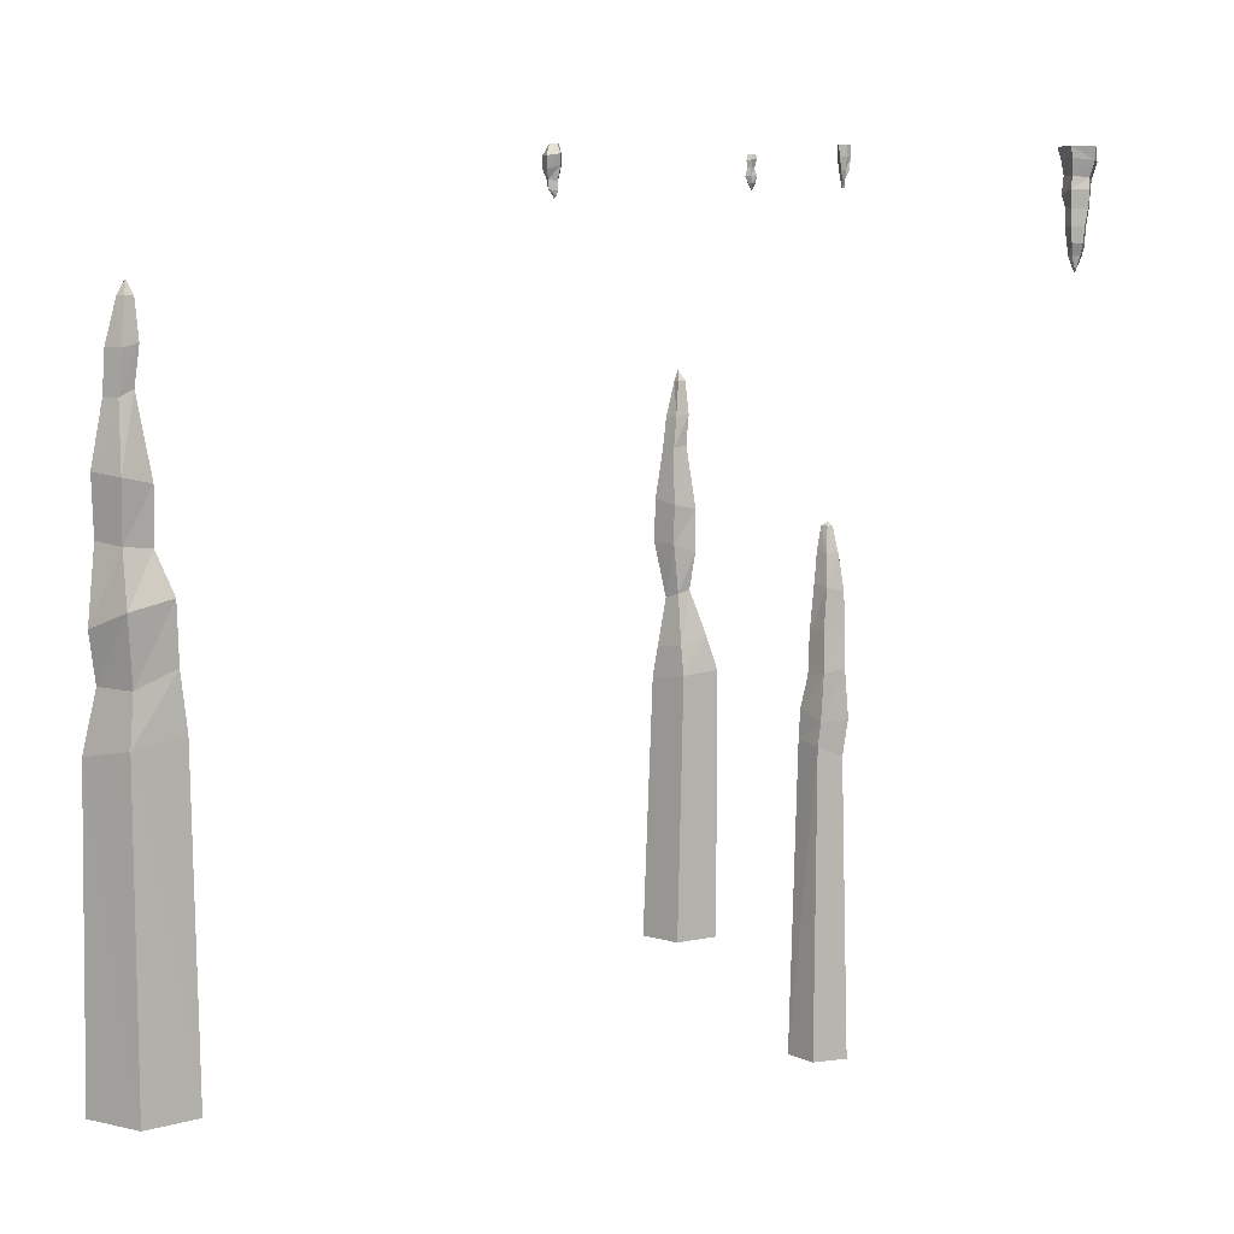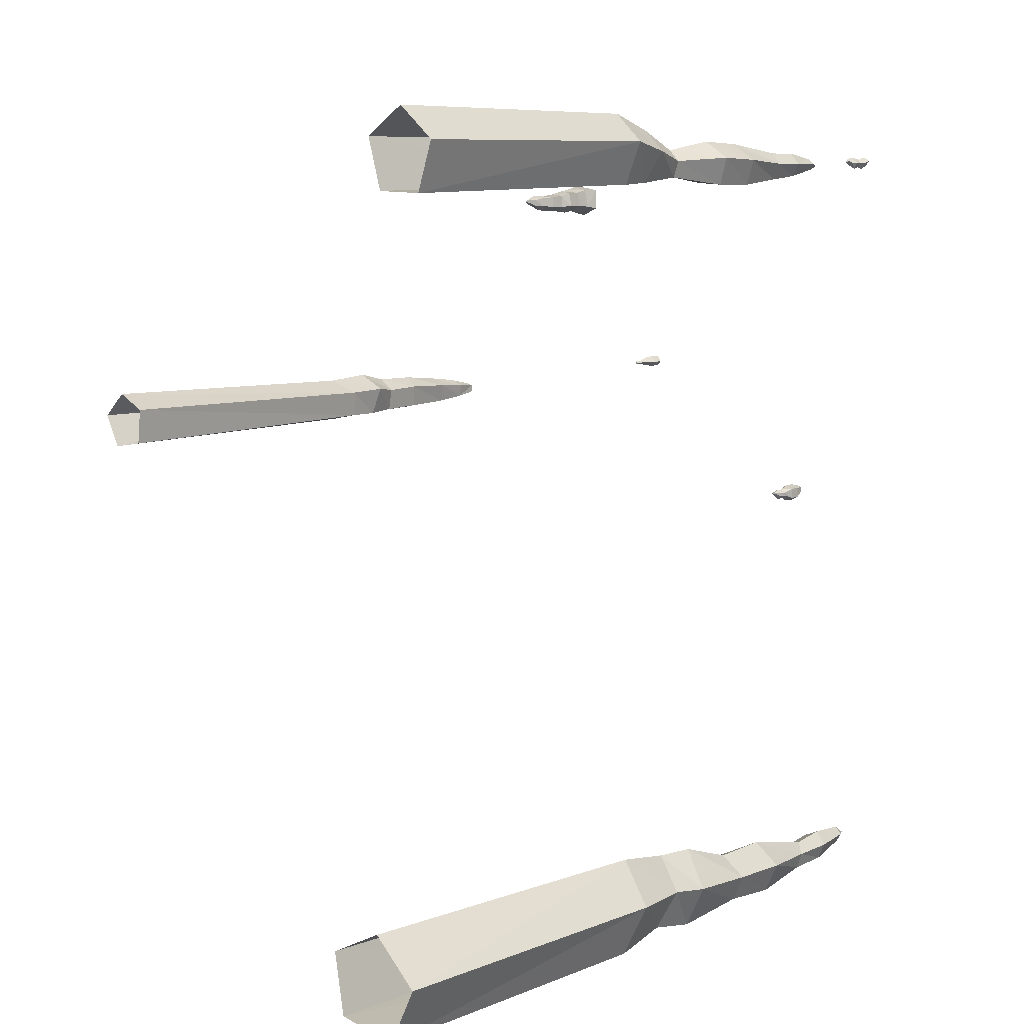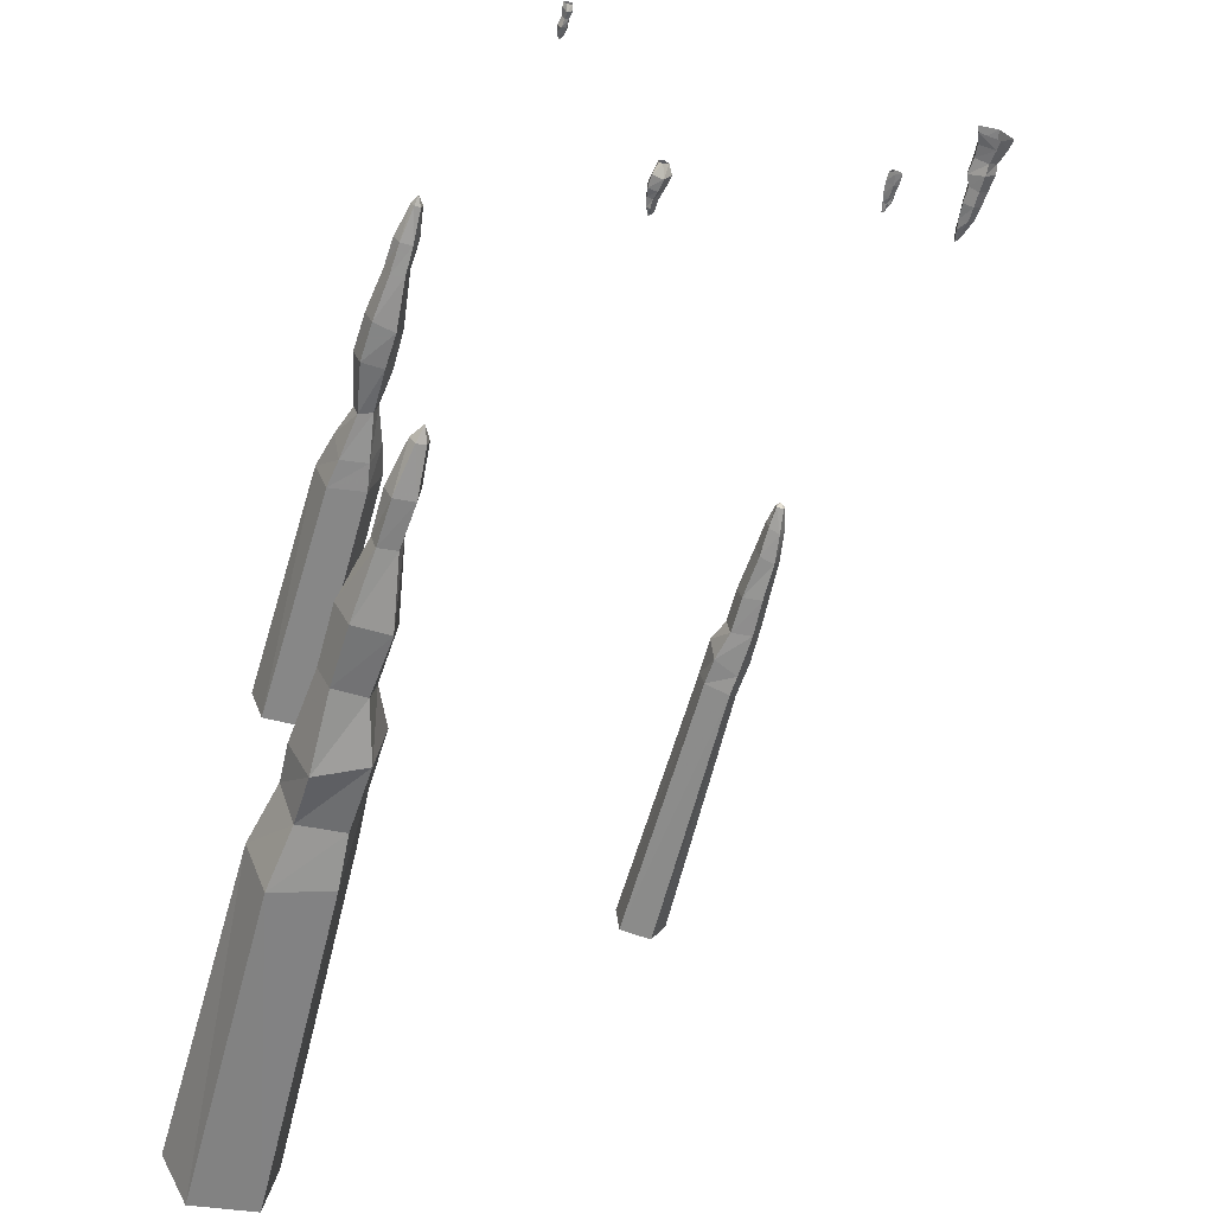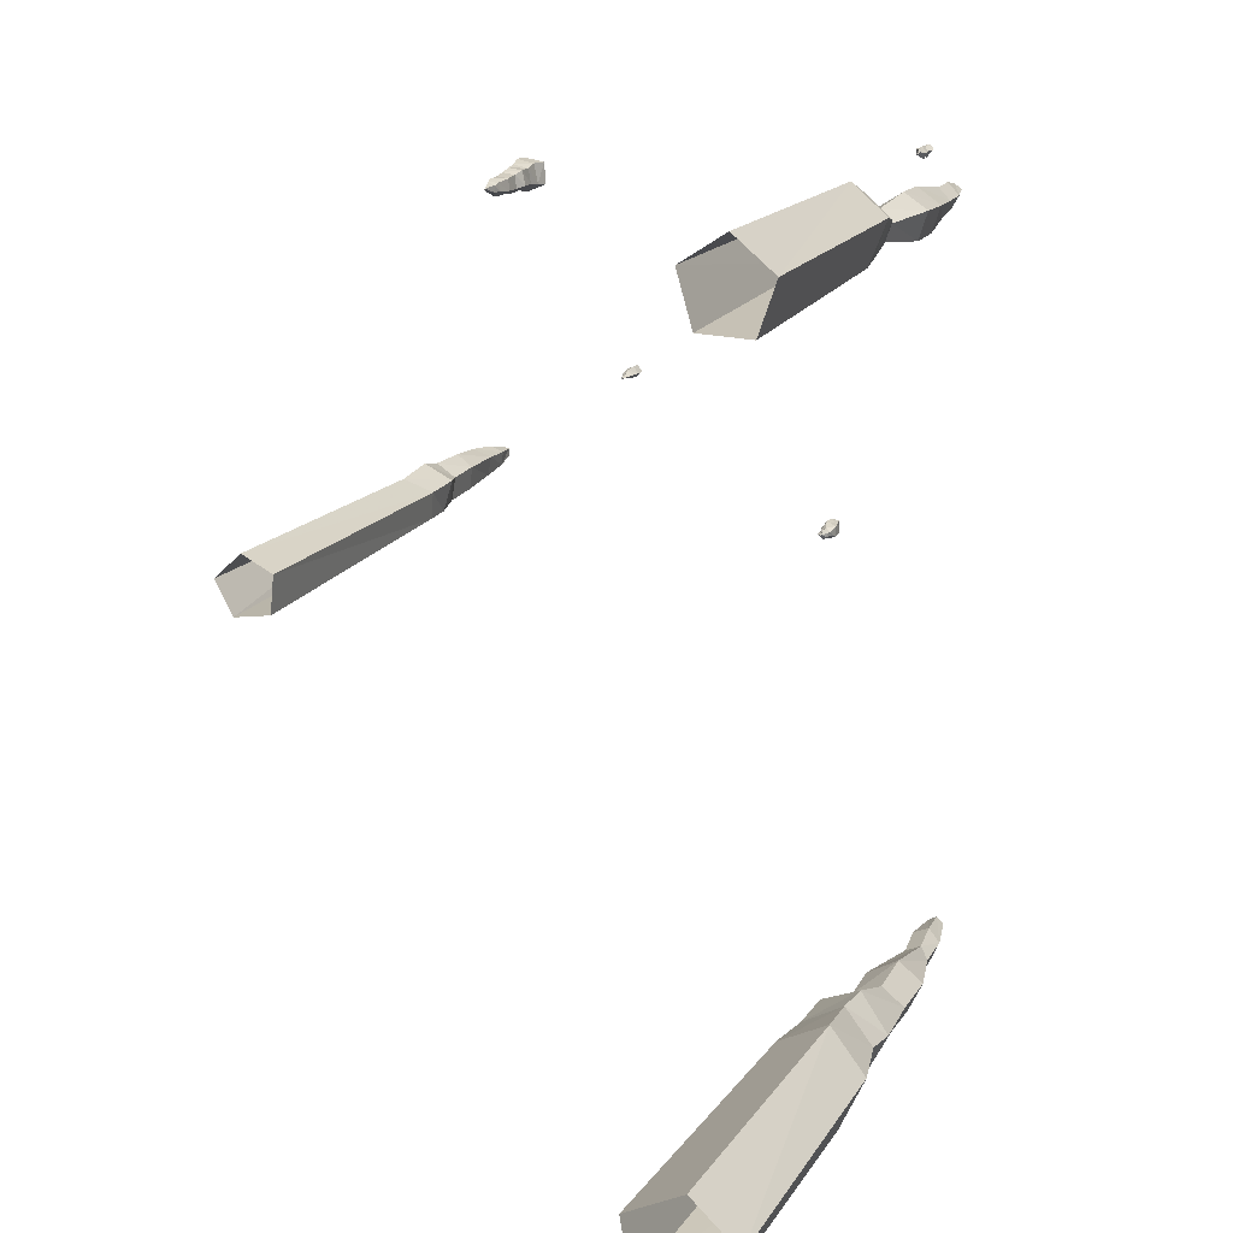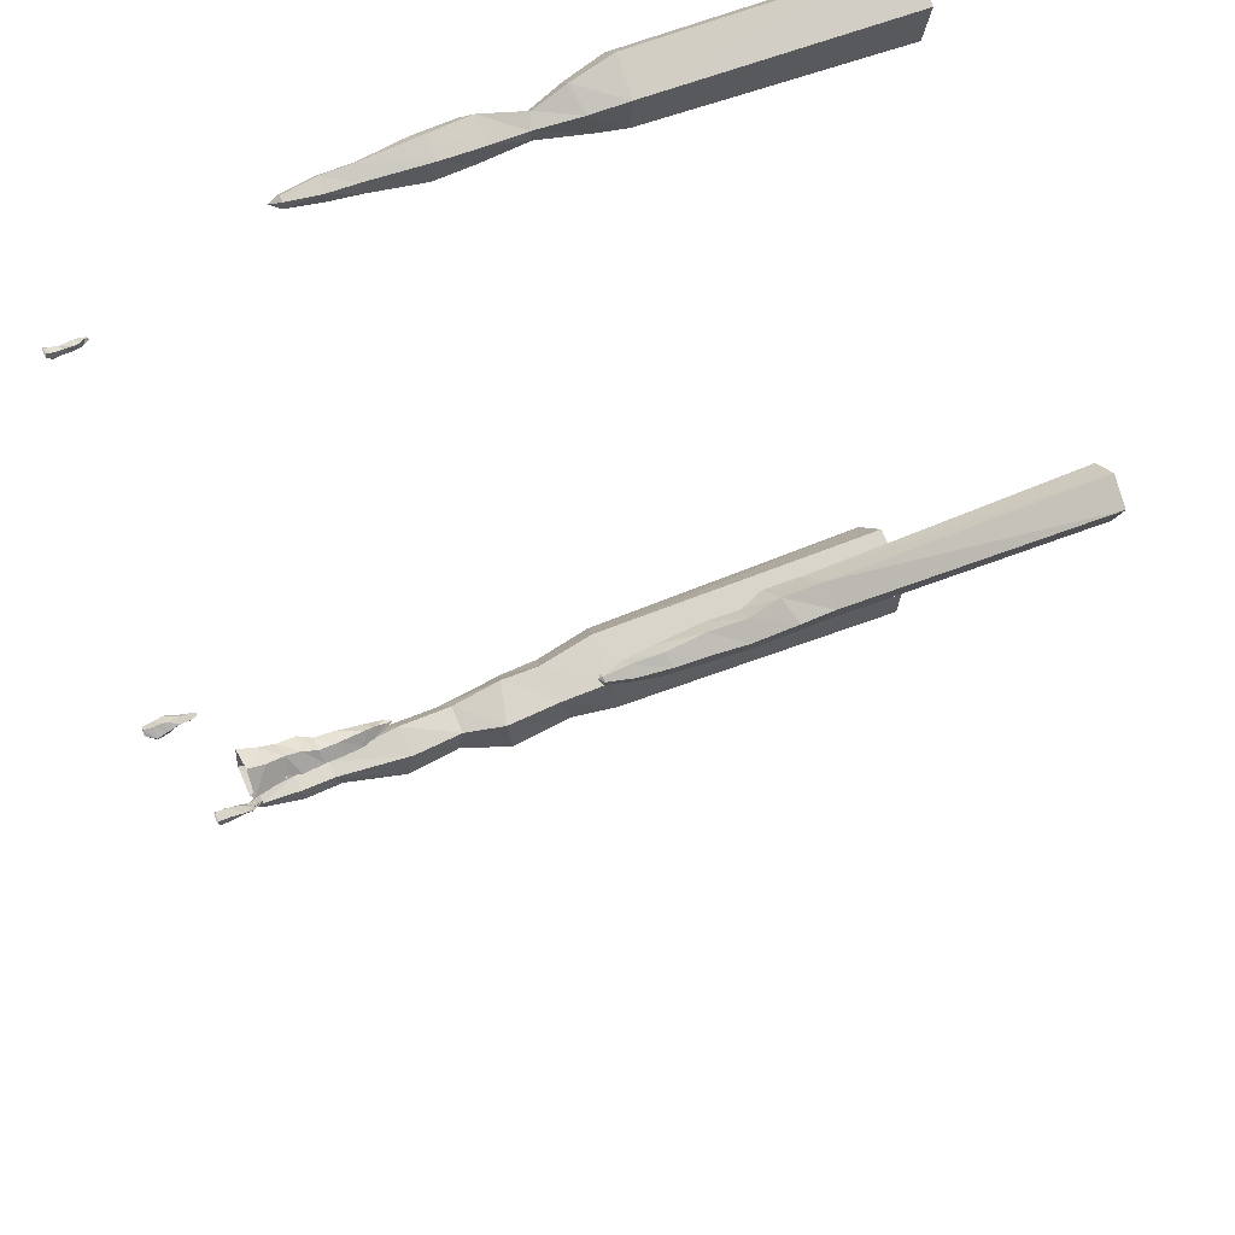
<metadata>
{"format":"obj","ext":"obj","renderer":"f3d","projection":"perspective","resolution":1024,"background":"white","views":[{"elev":7.8,"azim":-137.9,"up":"+Y"},{"elev":7.9,"azim":43.2,"up":"+Z"},{"elev":-61.6,"azim":164.6,"up":"+Z"},{"elev":16.4,"azim":22.2,"up":"+Z"},{"elev":49.9,"azim":-115.7,"up":"+Z"}]}
</metadata>
<code>
v 1.094 -0.5234 -1.688
v 1.102 -0.5859 -1.648
v 1.133 -0.5859 -1.68
v 1.109 -0.5859 -1.719
v 1.07 -0.5859 -1.711
v 1.062 -0.5859 -1.672
v 1.117 -0.7656 -1.633
v 1.172 -0.7812 -1.688
v 1.141 -0.7812 -1.758
v 1.055 -0.7812 -1.742
v 1.047 -0.7656 -1.664
v 1.062 -0.9375 -1.68
v 1.133 -0.9375 -1.648
v 1.172 -0.9688 -1.695
v 1.148 -0.9688 -1.766
v 1.07 -0.9688 -1.75
v 1.016 -1.266 -1.789
v 1 -1.297 -1.648
v 1.133 -1.281 -1.578
v 1.234 -1.25 -1.68
v 1.172 -1.25 -1.812
v 1.18 -1.516 -1.797
v 1.039 -1.531 -1.773
v 1.016 -1.547 -1.641
v 1.141 -1.547 -1.586
v 1.234 -1.516 -1.68
v 1.266 -1.852 -1.656
v 1.172 -1.852 -1.844
v 0.9688 -1.773 -1.812
v 0.9375 -1.734 -1.602
v 1.125 -1.789 -1.508
v 1.117 -1.977 -1.5
v 1.258 -2.031 -1.633
v 1.18 -2.078 -1.805
v 0.9844 -2.078 -1.781
v 0.9453 -2.008 -1.586
v 0.9297 -2.266 -1.562
v 1.148 -2.266 -1.453
v 1.32 -2.32 -1.625
v 1.219 -2.352 -1.852
v 0.9688 -2.305 -1.812
v 0.8828 -3.781 -1.57
v 1.133 -3.781 -1.445
v 1.336 -3.781 -1.633
v 1.211 -3.781 -1.883
v 0.9297 -3.781 -1.836
v 1.203 -0.9922 1.625
v 1.195 -1.039 1.656
v 1.227 -1.039 1.633
v 1.211 -1.039 1.609
v 1.18 -1.039 1.602
v 1.172 -1.039 1.641
v 1.211 -1.195 1.68
v 1.266 -1.211 1.633
v 1.234 -1.211 1.578
v 1.172 -1.211 1.578
v 1.148 -1.195 1.641
v 1.156 -1.344 1.633
v 1.219 -1.344 1.68
v 1.273 -1.367 1.633
v 1.242 -1.367 1.562
v 1.172 -1.352 1.562
v 1.148 -1.617 1.539
v 1.117 -1.641 1.656
v 1.211 -1.625 1.719
v 1.305 -1.602 1.648
v 1.266 -1.594 1.539
v 1.273 -1.797 1.539
v 1.156 -1.805 1.547
v 1.117 -1.844 1.656
v 1.227 -1.844 1.727
v 1.312 -1.805 1.656
v 1.25 -2.062 1.641
v 1.227 -2.062 1.57
v 1.156 -2.039 1.578
v 1.141 -2.023 1.641
v 1.195 -2.055 1.688
v 1.195 -2.211 1.766
v 1.305 -2.234 1.68
v 1.258 -2.297 1.547
v 1.117 -2.281 1.555
v 1.078 -2.234 1.688
v 1.039 -2.406 1.727
v 1.203 -2.414 1.836
v 1.352 -2.438 1.719
v 1.281 -2.445 1.539
v 1.094 -2.422 1.547
v 1.039 -3.703 1.727
v 1.219 -3.703 1.844
v 1.383 -3.703 1.711
v 1.312 -3.703 1.508
v 1.102 -3.703 1.516
v -0.5469 -1.5 0.5234
v -0.5312 -1.516 0.5312
v -0.5312 -1.516 0.5
v -0.5625 -1.516 0.5
v -0.5703 -1.516 0.5234
v -0.5547 -1.516 0.5391
v -0.5156 -1.609 0.5391
v -0.5234 -1.609 0.4844
v -0.5781 -1.625 0.4766
v -0.6016 -1.625 0.5234
v -0.5625 -1.625 0.5625
v -0.5781 -1.758 0.5781
v -0.5078 -1.742 0.5469
v -0.5234 -1.742 0.4688
v -0.5938 -1.758 0.4609
v -0.625 -1.773 0.5312
v -0.6328 -1.93 0.5312
v -0.5703 -1.93 0.5938
v -0.4922 -1.961 0.5547
v -0.5078 -1.945 0.4609
v -0.5938 -1.93 0.4453
v -0.6016 -2.102 0.4375
v -0.6406 -2.086 0.5234
v -0.5781 -2.102 0.5938
v -0.4922 -2.117 0.5469
v -0.5078 -2.117 0.4531
v -0.4766 -2.258 0.4453
v -0.5938 -2.305 0.4297
v -0.6484 -2.289 0.5391
v -0.5625 -2.242 0.625
v -0.4531 -2.227 0.5625
v -0.4531 -2.398 0.5547
v -0.4688 -2.383 0.4453
v -0.5859 -2.398 0.4219
v -0.6328 -2.445 0.5234
v -0.5547 -2.445 0.6094
v -0.5625 -3.695 0.625
v -0.4375 -3.695 0.5625
v -0.4531 -3.695 0.4141
v -0.6016 -3.695 0.3906
v -0.6719 -3.695 0.5234
v -1.086 -0.5156 1.445
v -1.094 -0.4922 1.453
v -1.102 -0.4922 1.438
v -1.094 -0.4922 1.43
v -1.078 -0.4922 1.438
v -1.078 -0.4922 1.453
v -1.102 -0.4531 1.469
v -1.117 -0.4453 1.438
v -1.094 -0.4453 1.414
v -1.07 -0.4531 1.422
v -1.07 -0.4531 1.453
v -1.07 -0.4141 1.461
v -1.109 -0.4141 1.477
v -1.133 -0.3984 1.43
v -1.102 -0.3984 1.398
v -1.062 -0.4062 1.422
v -1.055 -0.3281 1.414
v -1.062 -0.3203 1.469
v -1.117 -0.3203 1.477
v -1.141 -0.3281 1.43
v -1.102 -0.3281 1.391
v -1.102 -0.2578 1.391
v -1.055 -0.25 1.414
v -1.062 -0.25 1.477
v -1.125 -0.25 1.484
v -1.148 -0.2578 1.438
v -1.156 -0.1797 1.438
v -1.102 -0.1797 1.383
v -1.031 -0.2031 1.422
v -1.047 -0.2031 1.492
v -1.117 -0.1953 1.5
v -1.117 -0.1406 1.508
v -1.148 -0.1328 1.445
v -1.102 -0.125 1.391
v -1.039 -0.125 1.422
v -1.047 -0.1328 1.492
v -1.047 -0.07031 1.508
v -1.133 -0.07031 1.523
v -1.172 -0.0625 1.445
v -1.109 -0.05469 1.375
v -1.031 -0.0625 1.414
v -1.023 -0.007812 1.508
v -1.125 -0.007812 1.523
v -1.18 -0.007812 1.438
v -1.109 -0.007812 1.367
v -1.016 -0.007812 1.406
v 0.4062 -0.2188 -0.0625
v 0.3906 -0.2109 -0.0625
v 0.4062 -0.2109 -0.0625
v 0.4062 -0.2109 -0.05469
v 0.3828 -0.1875 -0.0625
v 0.4062 -0.1797 -0.09375
v 0.4219 -0.1797 -0.07812
v 0.4219 -0.1797 -0.0625
v 0.4062 -0.1875 -0.04688
v 0.4062 -0.1484 -0.04688
v 0.3828 -0.1484 -0.0625
v 0.4062 -0.1406 -0.09375
v 0.4297 -0.1406 -0.07812
v 0.4297 -0.1484 -0.0625
v 0.4375 -0.09375 -0.04688
v 0.3906 -0.08594 -0.03125
v 0.3672 -0.08594 -0.0625
v 0.3984 -0.1016 -0.1094
v 0.4375 -0.1016 -0.09375
v 0.4375 -0.04688 -0.09375
v 0.4297 -0.04688 -0.04688
v 0.3906 -0.03906 -0.03125
v 0.3594 -0.03906 -0.07031
v 0.3906 -0.04688 -0.1172
v 0.4062 0 -0.08594
v 0.4219 0 -0.07031
v 0.4219 0 -0.04688
v 0.3984 0 -0.03906
v 0.3828 0 -0.0625
v 0.7891 -0.1641 1.648
v 0.7891 -0.1562 1.664
v 0.7812 -0.1562 1.648
v 0.7891 -0.1562 1.648
v 0.7969 -0.1562 1.656
v 0.7891 -0.1328 1.672
v 0.7734 -0.1328 1.664
v 0.7734 -0.1328 1.641
v 0.7891 -0.1328 1.633
v 0.8047 -0.1328 1.648
v 0.8125 -0.1016 1.648
v 0.7891 -0.1016 1.672
v 0.7656 -0.1016 1.664
v 0.7734 -0.1016 1.633
v 0.7969 -0.1016 1.617
v 0.7891 -0.0625 1.625
v 0.8047 -0.0625 1.648
v 0.7891 -0.05469 1.664
v 0.7734 -0.0625 1.656
v 0.7734 -0.0625 1.633
v 0.7656 -0.02344 1.633
v 0.7891 -0.03125 1.617
v 0.8125 -0.02344 1.648
v 0.7891 -0.02344 1.672
v 0.7656 -0.02344 1.664
v 0.7734 0 1.664
v 0.7734 0 1.641
v 0.7969 0 1.633
v 0.8125 0 1.656
v 0.7891 0 1.672
v -0.5703 -0.1797 0.5703
v -0.5625 -0.1797 0.5703
v -0.5703 -0.1797 0.5781
v -0.5781 -0.1406 0.5703
v -0.5859 -0.1406 0.5625
v -0.5703 -0.1406 0.5625
v -0.5703 -0.1797 0.5625
v -0.5547 -0.1406 0.5703
v -0.5703 -0.1406 0.5781
v -0.5703 -0.1094 0.5938
v -0.5938 -0.1094 0.5781
v -0.5859 -0.1094 0.5625
v -0.5703 -0.1094 0.5547
v -0.5469 -0.1094 0.5703
v -0.5391 -0.05469 0.5703
v -0.5625 -0.05469 0.6016
v -0.5938 -0.05469 0.5859
v -0.5938 -0.05469 0.5625
v -0.5703 -0.05469 0.5469
v -0.5625 -0.007812 0.5469
v -0.5391 -0.007812 0.5703
v -0.5625 -0.007812 0.6016
v -0.5938 -0.007812 0.5859
v -0.5938 -0.007812 0.5625
f 1 2 3
f 1 3 4
f 1 4 5
f 1 5 6
f 1 6 2
f 2 6 7
f 2 7 8
f 2 8 3
f 3 8 9
f 3 9 4
f 4 9 10
f 4 10 5
f 5 10 11
f 5 11 6
f 6 11 7
f 7 11 12
f 7 12 13
f 7 13 8
f 8 13 14
f 8 14 9
f 9 14 15
f 9 15 10
f 10 15 16
f 10 16 11
f 11 16 12
f 12 16 17
f 12 17 18
f 12 18 13
f 13 18 19
f 13 19 14
f 14 19 20
f 14 20 15
f 15 20 21
f 15 21 16
f 16 21 17
f 47 48 49
f 47 49 50
f 47 50 51
f 47 51 52
f 47 52 48
f 48 52 53
f 48 53 54
f 48 54 49
f 49 54 55
f 49 55 50
f 50 55 56
f 50 56 51
f 51 56 57
f 51 57 52
f 52 57 53
f 53 57 58
f 53 58 59
f 53 59 54
f 54 59 60
f 54 60 55
f 55 60 61
f 55 61 56
f 56 61 62
f 56 62 57
f 57 62 58
f 58 62 63
f 58 63 64
f 58 64 59
f 59 64 65
f 59 65 60
f 60 65 66
f 60 66 61
f 61 66 67
f 61 67 62
f 62 67 63
f 93 94 95
f 93 95 96
f 93 96 97
f 93 97 98
f 93 98 94
f 94 98 99
f 94 99 100
f 94 100 95
f 95 100 101
f 95 101 96
f 96 101 102
f 96 102 97
f 97 102 103
f 97 103 98
f 98 103 99
f 99 103 104
f 99 104 105
f 99 105 100
f 100 105 106
f 100 106 101
f 101 106 107
f 101 107 102
f 102 107 108
f 102 108 103
f 103 108 104
f 104 108 109
f 104 109 110
f 104 110 105
f 105 110 111
f 105 111 106
f 106 111 112
f 106 112 107
f 107 112 113
f 107 113 108
f 108 113 109
f 134 135 136
f 134 136 137
f 134 137 138
f 134 138 139
f 134 139 135
f 135 139 140
f 135 140 141
f 135 141 136
f 136 141 142
f 136 142 137
f 137 142 143
f 137 143 138
f 138 143 144
f 138 144 139
f 139 144 140
f 140 144 145
f 140 145 146
f 140 146 141
f 141 146 147
f 141 147 142
f 142 147 148
f 142 148 143
f 143 148 149
f 143 149 144
f 144 149 145
f 145 149 150
f 145 150 151
f 145 151 146
f 146 151 152
f 146 152 147
f 147 152 153
f 147 153 148
f 148 153 154
f 148 154 149
f 149 154 150
f 180 181 182
f 180 182 183
f 180 183 181
f 181 183 184
f 181 184 185
f 181 185 182
f 182 185 186
f 182 186 187
f 182 187 188
f 182 188 183
f 183 188 184
f 184 188 189
f 184 189 190
f 184 190 185
f 185 190 191
f 185 191 186
f 186 191 192
f 186 192 187
f 187 192 193
f 187 193 188
f 188 193 189
f 189 193 194
f 189 194 195
f 189 195 190
f 190 195 196
f 190 196 191
f 191 196 197
f 191 197 192
f 192 197 198
f 192 198 193
f 193 198 194
f 209 210 211
f 209 211 212
f 209 212 213
f 209 213 210
f 210 213 214
f 210 214 215
f 210 215 216
f 210 216 211
f 211 216 217
f 211 217 212
f 212 217 218
f 212 218 213
f 213 218 214
f 214 218 219
f 214 219 220
f 214 220 215
f 215 220 221
f 215 221 216
f 216 221 222
f 216 222 217
f 217 222 223
f 217 223 218
f 218 223 219
f 219 223 224
f 219 224 225
f 219 225 220
f 220 225 226
f 220 226 221
f 221 226 227
f 221 227 222
f 222 227 228
f 222 228 223
f 223 228 224
f 239 240 241
f 239 241 242
f 239 242 243
f 239 243 244
f 239 244 245
f 239 245 240
f 240 245 246
f 240 246 247
f 240 247 241
f 241 247 242
f 242 247 248
f 242 248 249
f 242 249 243
f 243 249 250
f 243 250 244
f 244 250 251
f 244 251 246
f 244 246 245
f 251 252 246
f 246 252 247
f 247 252 248
f 248 252 253
f 248 253 254
f 248 254 249
f 249 254 255
f 249 255 250
f 250 255 256
f 250 256 251
f 251 256 257
f 251 257 252
f 252 257 253
f 17 21 22
f 17 22 23
f 17 23 18
f 18 23 24
f 18 24 19
f 19 24 25
f 19 25 20
f 20 25 26
f 20 26 21
f 21 26 22
f 63 67 68
f 63 68 69
f 63 69 64
f 64 69 70
f 64 70 65
f 65 70 71
f 65 71 66
f 66 71 72
f 66 72 67
f 67 72 68
f 109 113 114
f 109 114 115
f 109 115 110
f 110 115 116
f 110 116 111
f 111 116 117
f 111 117 112
f 112 117 118
f 112 118 113
f 113 118 114
f 150 154 155
f 150 155 156
f 150 156 151
f 151 156 157
f 151 157 152
f 152 157 158
f 152 158 153
f 153 158 159
f 153 159 154
f 154 159 155
f 194 198 199
f 194 199 200
f 194 200 195
f 195 200 201
f 195 201 196
f 196 201 202
f 196 202 197
f 197 202 203
f 197 203 198
f 198 203 199
f 224 228 229
f 224 229 230
f 224 230 225
f 225 230 231
f 225 231 226
f 226 231 232
f 226 232 227
f 227 232 233
f 227 233 228
f 228 233 229
f 253 257 258
f 253 258 259
f 253 259 254
f 254 259 260
f 254 260 255
f 255 260 261
f 255 261 256
f 256 261 262
f 256 262 257
f 257 262 258
f 22 26 27
f 22 27 28
f 22 28 23
f 23 28 29
f 23 29 24
f 24 29 30
f 24 30 25
f 25 30 31
f 25 31 26
f 26 31 27
f 68 72 73
f 68 73 74
f 68 74 69
f 69 74 75
f 69 75 70
f 70 75 76
f 70 76 71
f 71 76 77
f 71 77 72
f 72 77 73
f 114 118 119
f 114 119 120
f 114 120 115
f 115 120 121
f 115 121 116
f 116 121 122
f 116 122 117
f 117 122 123
f 117 123 118
f 118 123 119
f 155 159 160
f 155 160 161
f 155 161 156
f 156 161 162
f 156 162 157
f 157 162 163
f 157 163 158
f 158 163 164
f 158 164 159
f 159 164 160
f 199 203 204
f 199 204 205
f 199 205 200
f 200 205 206
f 200 206 201
f 201 206 207
f 201 207 202
f 202 207 208
f 202 208 203
f 203 208 204
f 229 233 234
f 229 234 235
f 229 235 230
f 230 235 236
f 230 236 231
f 231 236 237
f 231 237 232
f 232 237 238
f 232 238 233
f 233 238 234
f 27 31 32
f 27 32 33
f 27 33 28
f 28 33 34
f 28 34 29
f 29 34 35
f 29 35 30
f 30 35 36
f 30 36 31
f 31 36 32
f 73 77 78
f 73 78 79
f 73 79 74
f 74 79 80
f 74 80 75
f 75 80 81
f 75 81 76
f 76 81 82
f 76 82 77
f 77 82 78
f 119 123 124
f 119 124 125
f 119 125 120
f 120 125 126
f 120 126 121
f 121 126 127
f 121 127 122
f 122 127 128
f 122 128 123
f 123 128 124
f 160 164 165
f 160 165 166
f 160 166 161
f 161 166 167
f 161 167 162
f 162 167 168
f 162 168 163
f 163 168 169
f 163 169 164
f 164 169 165
f 32 36 37
f 32 37 38
f 32 38 33
f 33 38 39
f 33 39 34
f 34 39 40
f 34 40 35
f 35 40 41
f 35 41 36
f 36 41 37
f 78 82 83
f 78 83 84
f 78 84 79
f 79 84 85
f 79 85 80
f 80 85 86
f 80 86 81
f 81 86 87
f 81 87 82
f 82 87 83
f 165 169 170
f 165 170 171
f 165 171 166
f 166 171 172
f 166 172 167
f 167 172 173
f 167 173 168
f 168 173 174
f 168 174 169
f 169 174 170
f 37 41 42
f 37 42 43
f 37 43 38
f 38 43 44
f 38 44 39
f 39 44 45
f 39 45 40
f 40 45 46
f 40 46 41
f 41 46 42
f 170 174 175
f 170 175 176
f 170 176 171
f 171 176 177
f 171 177 172
f 172 177 178
f 172 178 173
f 173 178 179
f 173 179 174
f 174 179 175
f 83 87 88
f 83 88 89
f 83 89 84
f 84 89 90
f 84 90 85
f 85 90 91
f 85 91 86
f 86 91 92
f 86 92 87
f 87 92 88
f 124 128 129
f 124 129 130
f 124 130 125
f 125 130 131
f 125 131 126
f 126 131 132
f 126 132 127
f 127 132 133
f 127 133 128
f 128 133 129

</code>
